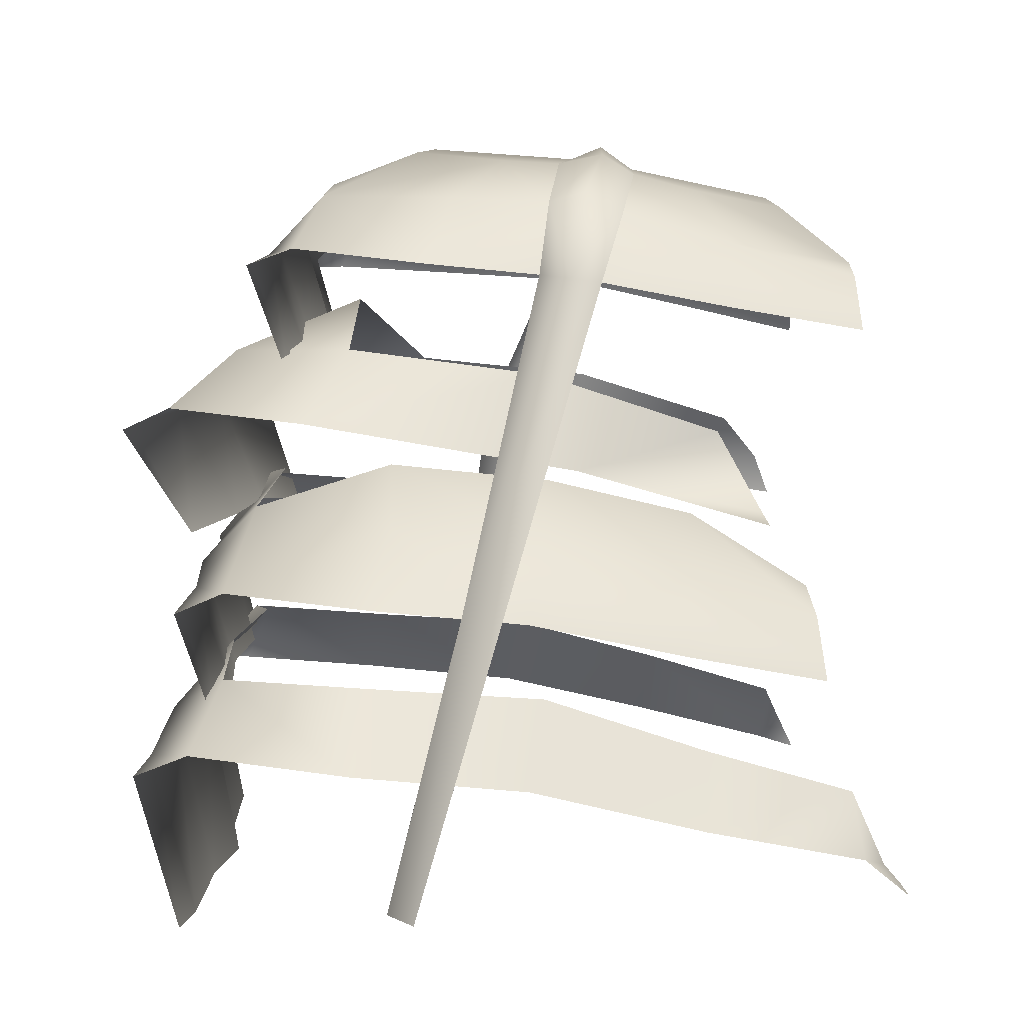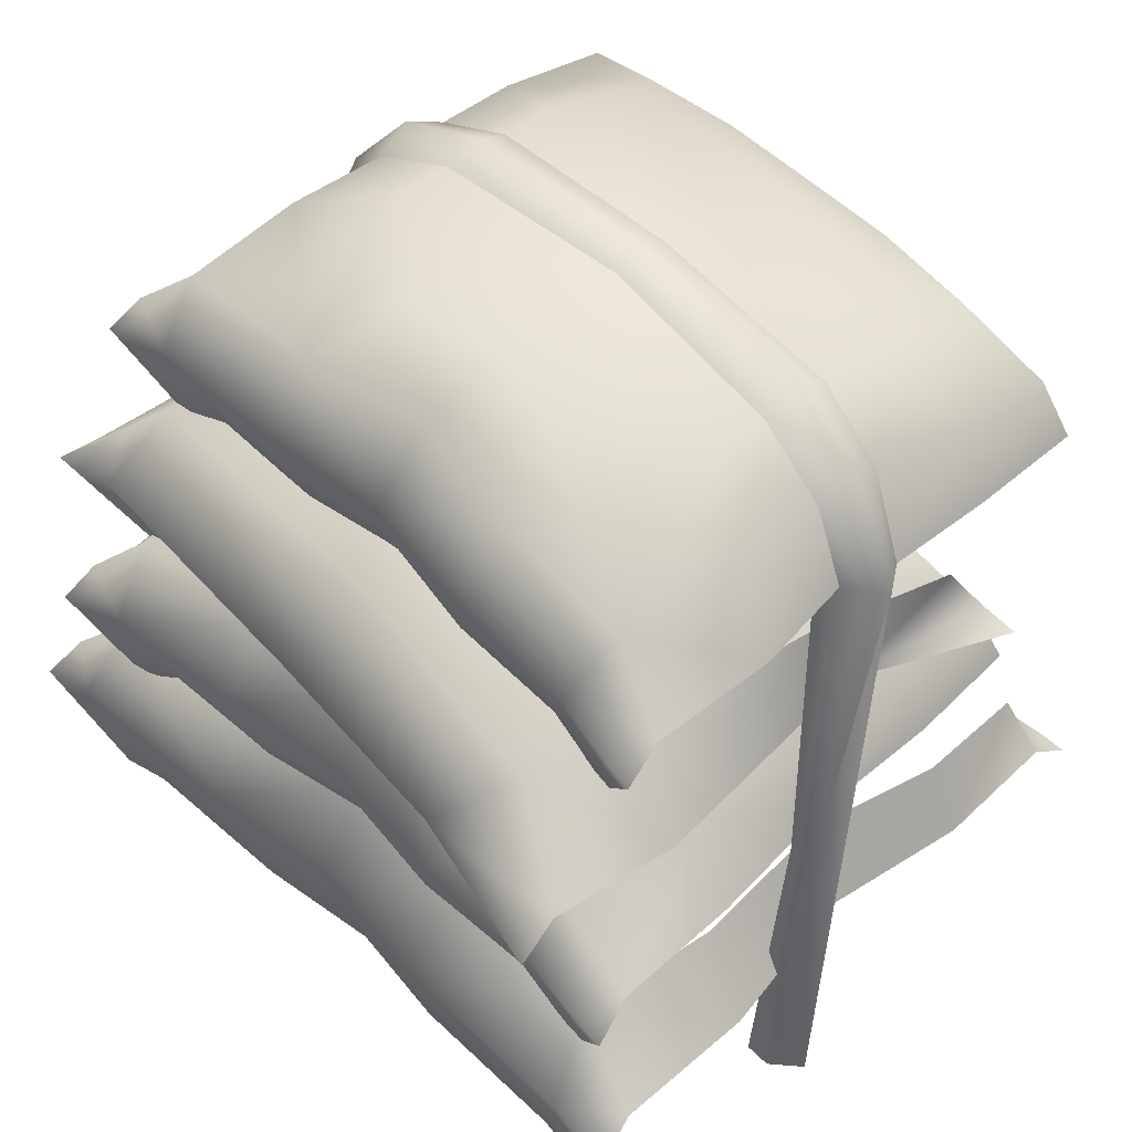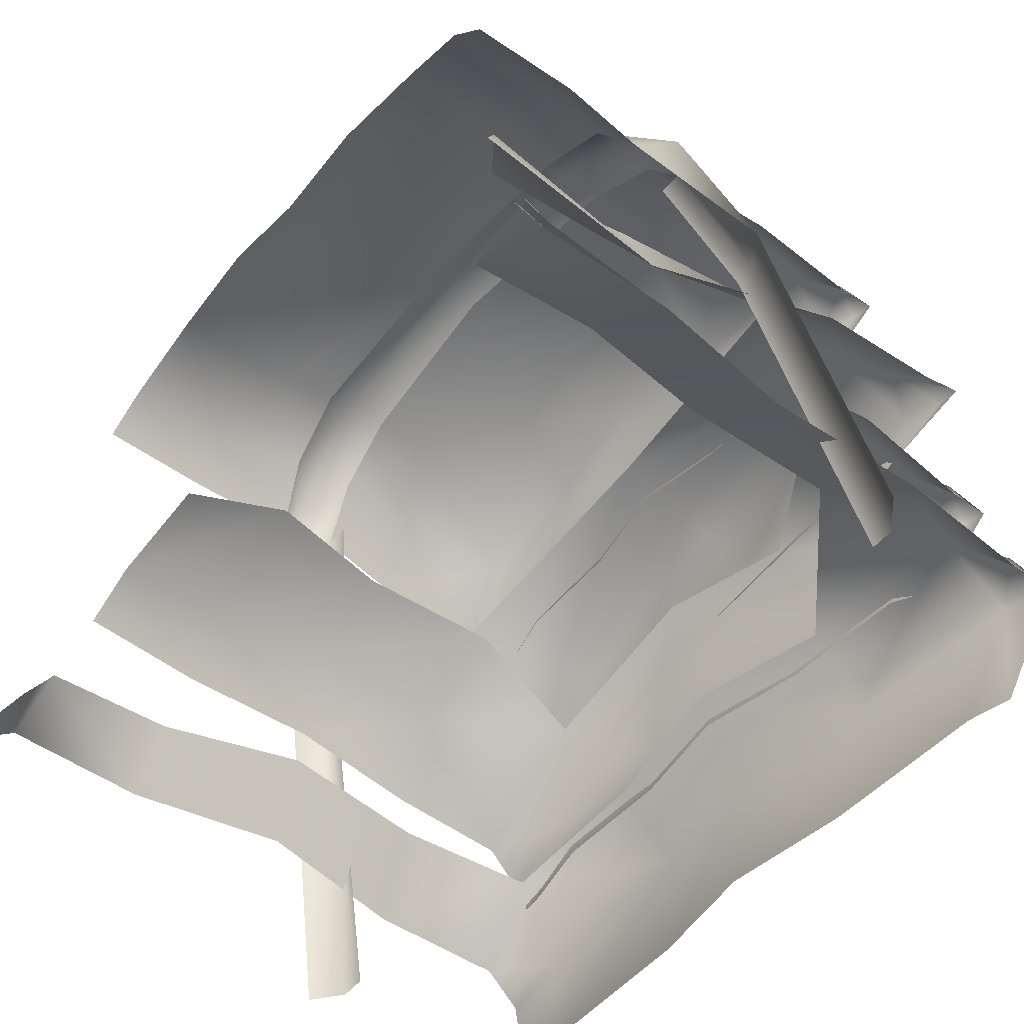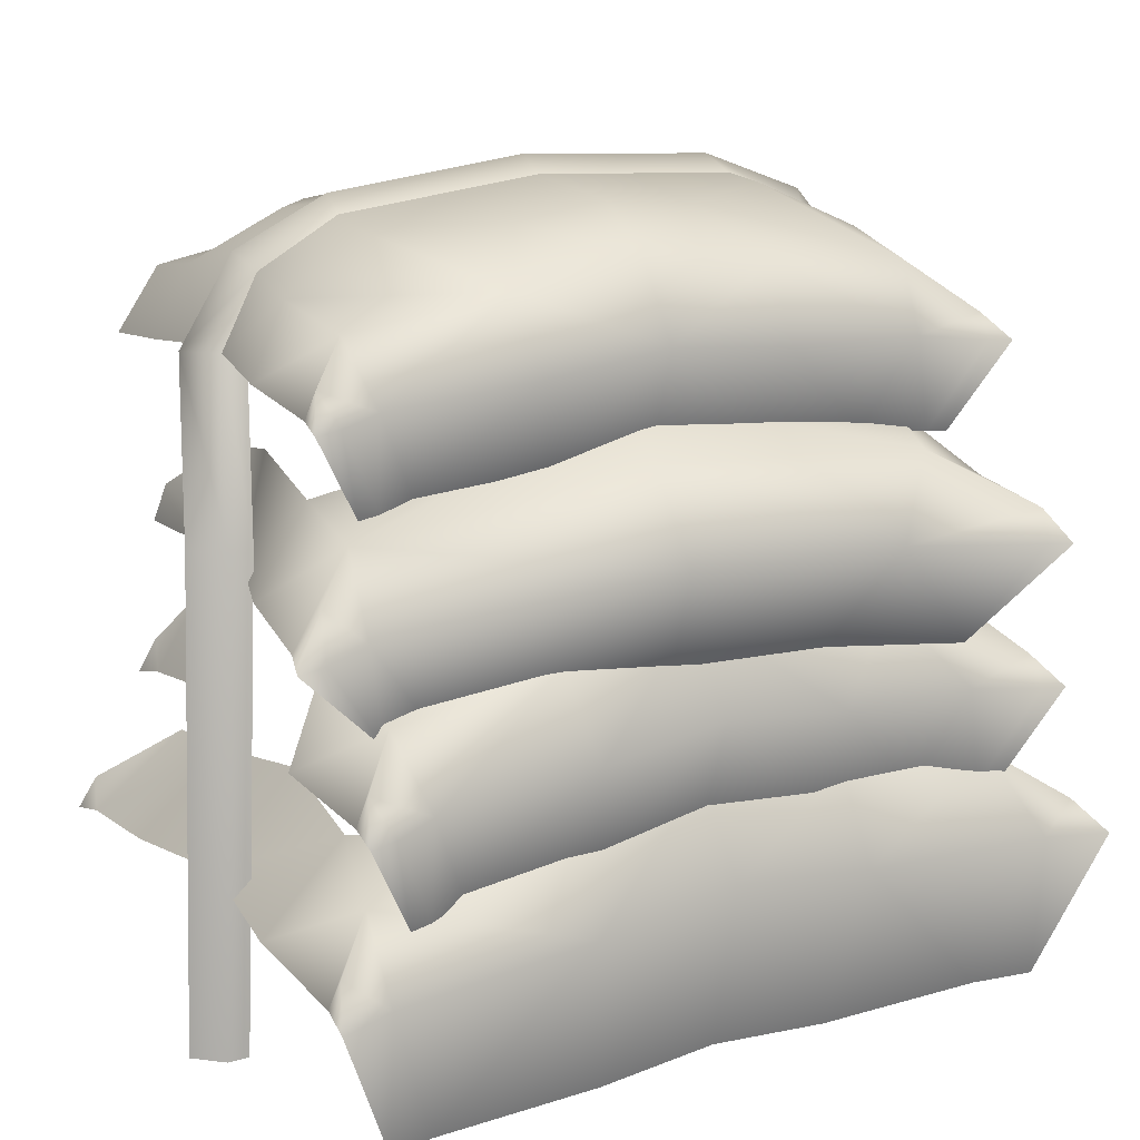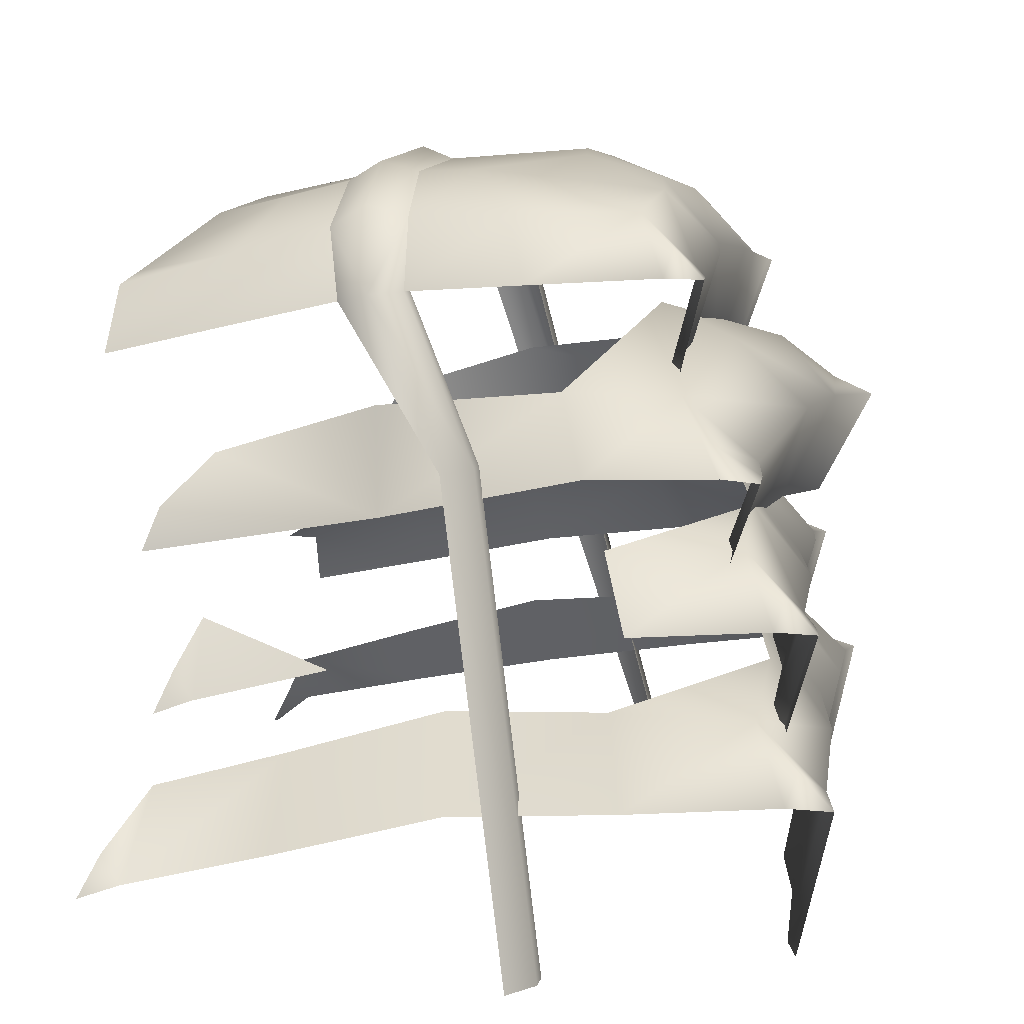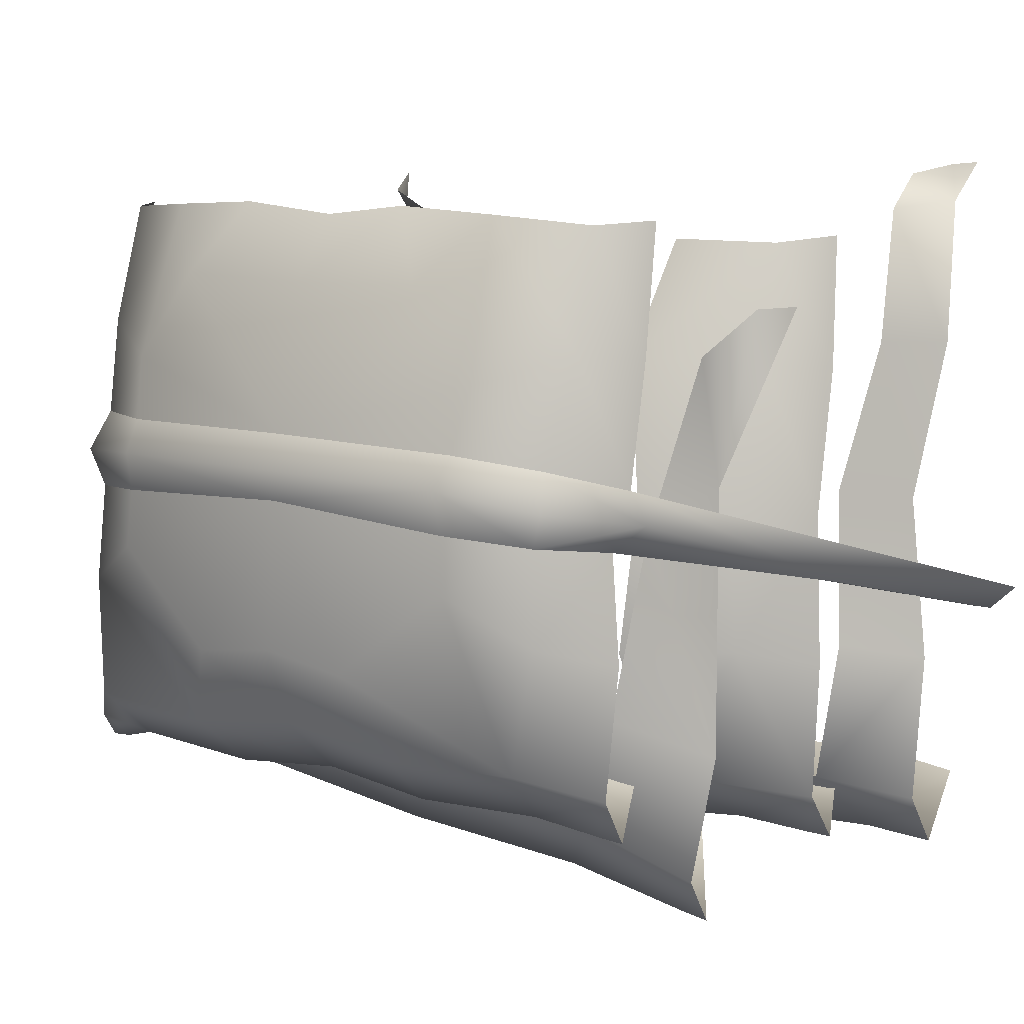
<metadata>
{"format":"obj","ext":"obj","renderer":"f3d","projection":"perspective","resolution":1024,"background":"white","views":[{"elev":4.8,"azim":-89.5,"up":"+Y"},{"elev":54.7,"azim":-134.2,"up":"+Y"},{"elev":-56.0,"azim":49.7,"up":"+Y"},{"elev":22.4,"azim":154.7,"up":"+Y"},{"elev":8.1,"azim":101.1,"up":"+Y"},{"elev":9.9,"azim":-142.9,"up":"+Z"}]}
</metadata>
<code>
g obj_propup1_4
v 0.3526 0.2677 -0.01744
v 0.4667 0.1648 -0.03927
v 0.3814 0.2131 0.1775
v 0.4972 0.1147 0.1675
v 0.5019 0.06869 0.3541
v 0.3797 0.1625 0.3524
v 0.492 0.1035 0.3817
v 0.5111 0.05116 0.407
v -0.4208 0.286 -0.1918
v -0.4064 0.2717 0.01239
v -0.463 0.1694 -0.005358
v -0.5004 0.1942 -0.2164
v -0.3938 0.2933 -0.377
v -0.501 0.2193 -0.4067
v -0.4296 0.2078 -0.46
v -0.5162 0.1979 -0.4678
v -0.4463 0.0008307 -0.4261
v -0.3688 0.0009623 -0.4168
v -0.1835 0.2254 -0.4674
v -0.1885 0.3157 -0.3877
v -0.1561 0.001202 -0.4204
v -0.01884 0.2352 -0.4496
v -0.01578 0.333 -0.3635
v -0.01622 0.001339 -0.4052
v -0.4488 0.0555 0.4391
v -0.4838 0.05116 0.4424
v -0.4726 0.09058 0.3921
v -0.3958 0.06811 0.4255
v -0.4182 0.1625 0.3829
v -0.4855 0.1264 0.2043
v -0.4323 0.2131 0.2085
v -0.463 0.1694 -0.005358
v -0.4064 0.2717 0.01239
v 0.3664 0.2776 -0.2226
v 0.4667 0.1648 -0.03927
v 0.3526 0.2677 -0.01744
v 0.4822 0.1826 -0.2539
v 0.4117 0.2846 -0.4053
v 0.4735 0.1977 -0.4463
v 0.1805 0.3139 -0.4002
v 0.4622 0.2389 -0.4585
v 0.4787 0.1979 -0.5031
v 0.4159 0.2054 -0.4895
v 0.4113 0.0008307 -0.4565
v 0.3554 0.000929 -0.442
v 0.1685 0.2246 -0.479
v -0.01578 0.333 -0.3635
v 0.143 0.001191 -0.4302
v -0.01884 0.2352 -0.4496
v -0.01622 0.001339 -0.4052
v 0.4275 0.2845 0.2825
v 0.4385 0.2683 0.3297
v 0.4193 0.3196 0.309
v 0.3689 0.377 0.2865
v 0.4141 0.3262 0.1146
v 0.3809 0.5098 0.05945
v 0.3994 0.4623 0.3542
v 0.3871 0.5173 0.3337
v 0.3205 0.5776 0.2826
v 0.3416 0.6429 0.07103
v -0.3646 0.6619 0.009302
v -0.3921 0.5469 0.05154
v -0.4299 0.6052 -0.2769
v -0.332 0.6916 -0.2265
v -0.2894 0.6901 -0.3691
v 0.01791 0.7539 -0.2367
v 0.03319 0.71 -0.3338
v -0.4076 0.6229 -0.437
v -0.2201 0.6127 -0.4504
v 0.03837 0.62 -0.4326
v -0.1607 0.476 -0.385
v 0.02799 0.4817 -0.374
v -0.3225 0.4659 -0.4231
v -0.3834 0.6004 -0.4857
v -0.4148 0.5973 -0.4917
v -0.3955 0.5948 0.2196
v -0.3921 0.5469 0.05154
v -0.3646 0.6619 0.009302
v -0.4148 0.4994 0.2717
v -0.4644 0.4876 0.2767
v 0.3809 0.5098 0.05945
v 0.3416 0.6429 0.07103
v 0.3755 0.6662 -0.1652
v 0.4545 0.5714 -0.202
v 0.3834 0.6653 -0.3102
v 0.01791 0.7539 -0.2367
v 0.03319 0.71 -0.3338
v 0.4695 0.5784 -0.3653
v 0.03837 0.62 -0.4326
v 0.4296 0.6167 -0.3495
v 0.4808 0.5758 -0.4129
v 0.3973 0.5911 -0.4031
v 0.449 0.5804 -0.4125
v 0.3688 0.4492 -0.3623
v 0.3111 0.4589 -0.3506
v 0.02799 0.4817 -0.374
v -0.3604 0.3668 0.3451
v -0.4083 0.2947 0.3527
v -0.4244 0.3262 0.1832
v -0.3776 0.4132 0.1883
v -0.4289 0.3648 -0.00657
v -0.3593 0.4677 0.01116
v -0.2564 0.5265 0.01668
v -0.2137 0.4809 0.1995
v -0.221 0.3893 0.3463
v -0.2424 0.5451 -0.1808
v -0.2564 0.5265 0.01668
v -0.3593 0.4677 0.01116
v -0.3769 0.4774 -0.1737
v -0.4289 0.3648 -0.00657
v -0.4479 0.3844 -0.1969
v -0.2639 0.4933 -0.3491
v -0.4529 0.4053 -0.3692
v -0.3428 0.4008 -0.4154
v -0.4357 0.3863 -0.4235
v -0.4676 0.3824 -0.425
v -0.4015 0.254 -0.3921
v -0.374 0.2574 -0.3909
v -0.2885 0.2689 -0.3793
v -0.1671 0.414 -0.4309
v -0.01493 0.5255 -0.337
v -0.1392 0.2802 -0.3924
v -0.01799 0.4263 -0.4179
v -0.01253 0.2906 -0.3814
v -0.01799 0.4263 -0.4179
v -0.01253 0.2906 -0.3814
v 0.1311 0.2832 -0.4078
v 0.151 0.4175 -0.4489
v -0.01493 0.5255 -0.337
v 0.2999 0.2727 -0.4133
v 0.1621 0.5083 -0.3751
v 0.3497 0.4052 -0.4555
v 0.3463 0.2669 -0.4335
v 0.3715 0.4819 -0.3855
v 0.3885 0.479 -0.2199
v 0.4401 0.3845 -0.2521
v 0.4279 0.3953 -0.4264
v 0.4168 0.4359 -0.4361
v 0.4314 0.3943 -0.4782
v 0.3999 0.3974 -0.473
v 0.3735 0.2643 -0.438
v -0.3626 0.7791 0.3861
v -0.4078 0.7161 0.3905
v -0.4134 0.7436 0.2308
v -0.3698 0.8196 0.2383
v -0.4134 0.7724 0.0797
v -0.3481 0.8575 0.1071
v -0.232 0.7987 0.3951
v -0.266 0.8866 0.2022
v -0.2529 0.908 0.1233
v -0.001118 0.928 0.1297
v -0.1678 0.8708 0.3138
v -0.1013 0.8087 0.4021
v -0.002028 0.8894 0.3099
v 0.000641 0.8255 0.3897
v 0.1468 0.81 0.4004
v 0.1955 0.8716 0.3123
v 0.2779 0.8001 0.3931
v 0.2622 0.894 0.2031
v 0.2532 0.9135 0.1251
v 0.3579 0.8596 0.1214
v 0.3716 0.8287 0.2392
v 0.4068 0.7726 0.1
v 0.3654 0.788 0.3871
v 0.4217 0.7436 0.2301
v 0.4206 0.7072 0.3882
v 0.3577 0.8736 0.02422
v 0.4054 0.7852 0.01899
v 0.4452 0.7829 0.05403
v 0.3694 0.8869 0.07346
v 0.2539 0.9256 0.03495
v 0.2485 0.9384 0.08476
v -0.004165 0.9411 0.04951
v -0.002727 0.9572 0.08916
v -0.2465 0.9333 0.08431
v -0.2484 0.9215 0.0302
v -0.3445 0.8699 0.01733
v -0.3633 0.882 0.06096
v -0.4394 0.7773 0.04152
v -0.3952 0.7819 0.005681
v -0.4767 0.3837 -0.08432
v -0.4134 0.7724 0.0797
v -0.5515 0.0296 -0.1394
v -0.5167 0.03418 -0.1723
v -0.4843 0.03418 -0.1723
v -0.4443 0.3837 -0.08432
v -0.3598 0.7819 0.005681
v -0.3481 0.8575 0.1071
v -0.4134 0.7724 0.0797
v -0.4394 0.7773 0.04152
v -0.3633 0.882 0.06096
v -0.2465 0.9333 0.08431
v -0.2529 0.908 0.1233
v -0.001118 0.928 0.1297
v -0.002727 0.9572 0.08916
v 0.2485 0.9384 0.08476
v 0.2532 0.9135 0.1251
v 0.3579 0.8596 0.1214
v 0.3694 0.8869 0.07346
v 0.4452 0.7829 0.05403
v 0.4068 0.7726 0.1
v 0.4795 0.5775 -0.03996
v 0.4363 0.5797 -0.07211
v 0.4054 0.7852 0.01899
v 0.4996 -0.02457 -0.1601
v 0.5362 -0.0268 -0.1279
v 0.472 -0.02457 -0.1601
v 0.4087 0.5797 -0.07211
v 0.3753 0.7852 0.01899
v -0.3896 0.7961 -0.3383
v -0.4087 0.8127 -0.2883
v -0.4193 0.7927 -0.3414
v -0.3593 0.6806 -0.3069
v -0.3336 0.6835 -0.3042
v -0.303 0.8087 -0.3254
v -0.2542 0.6936 -0.2885
v -0.3199 0.8788 -0.2577
v -0.4138 0.7944 -0.1266
v -0.1375 0.8203 -0.3299
v -0.1136 0.7035 -0.2923
v 0.001461 0.831 -0.3093
v 0.004511 0.7125 -0.2748
v 0.1405 0.706 -0.2914
v -0.1458 0.9003 -0.2599
v -0.3486 0.8756 -0.1009
v -0.3952 0.7819 0.005681
v -0.3445 0.8699 0.01733
v -0.2508 0.9254 -0.03963
v -0.2484 0.9215 0.0302
v -0.004165 0.9411 0.04951
v -0.1064 0.9441 -0.1526
v -0.0002602 0.9177 -0.2334
v 0.1677 0.9026 -0.259
v 0.1615 0.8233 -0.3288
v 0.299 0.6969 -0.287
v 0.3481 0.8126 -0.3237
v 0.3437 0.6918 -0.3033
v -0.002656 0.9544 -0.1342
v 0.117 0.9459 -0.152
v 0.2618 0.9284 -0.03907
v 0.2539 0.9256 0.03495
v 0.3577 0.8736 0.02422
v 0.3711 0.8771 -0.1007
v 0.4054 0.7852 0.01899
v 0.4213 0.7945 -0.1281
v 0.3646 0.8796 -0.2569
v 0.4197 0.8039 -0.292
v 0.4098 0.8394 -0.3018
v 0.4259 0.8031 -0.3403
v 0.3961 0.8057 -0.3372
v 0.3694 0.6895 -0.3059
g obj_propup1_4_0
f 3 2 1
f 4 2 3
f 5 4 3
f 3 6 5
f 6 7 5
f 7 8 5
f 11 10 9
f 9 12 11
f 12 9 13
f 12 13 14
f 14 13 15
f 16 14 15
f 17 16 15
f 15 18 17
f 19 15 13
f 18 15 19
f 13 20 19
f 19 21 18
f 22 19 20
f 21 19 22
f 20 23 22
f 22 24 21
f 27 26 25
f 25 28 27
f 29 27 28
f 30 27 29
f 31 30 29
f 32 30 31
f 33 32 31
f 36 35 34
f 37 34 35
f 34 37 38
f 37 39 38
f 38 40 34
f 41 38 39
f 42 41 39
f 41 42 43
f 38 41 43
f 43 42 44
f 44 45 43
f 46 40 38
f 38 43 46
f 46 43 45
f 40 46 47
f 45 48 46
f 46 49 47
f 49 46 48
f 48 50 49
f 53 52 51
f 54 53 51
f 51 55 54
f 58 57 56
f 59 58 56
f 56 60 59
f 63 62 61
f 64 63 61
f 65 63 64
f 65 64 66
f 66 67 65
f 63 65 68
f 67 69 65
f 68 65 69
f 69 67 70
f 71 69 70
f 70 72 71
f 69 71 73
f 69 74 68
f 73 74 69
f 75 68 74
f 74 73 75
f 78 77 76
f 76 77 79
f 80 79 77
f 83 82 81
f 81 84 83
f 84 85 83
f 86 83 85
f 85 87 86
f 84 88 85
f 89 87 85
f 90 85 88
f 91 90 88
f 85 92 89
f 85 90 92
f 90 91 93
f 93 92 90
f 91 94 93
f 92 93 94
f 94 95 92
f 89 92 95
f 95 96 89
f 99 98 97
f 100 99 97
f 101 99 100
f 102 101 100
f 100 103 102
f 100 104 103
f 104 100 97
f 97 105 104
f 108 107 106
f 106 109 108
f 110 108 109
f 109 111 110
f 109 106 112
f 113 111 109
f 109 112 113
f 113 112 114
f 114 115 113
f 116 113 115
f 117 116 115
f 115 118 117
f 118 115 114
f 114 119 118
f 112 120 114
f 119 114 120
f 121 120 112
f 120 122 119
f 123 120 121
f 122 120 123
f 123 124 122
f 127 126 125
f 125 128 127
f 128 125 129
f 130 127 128
f 131 128 129
f 128 132 130
f 132 128 131
f 133 130 132
f 131 134 132
f 134 131 135
f 136 134 135
f 136 137 134
f 138 134 137
f 134 138 132
f 139 138 137
f 132 140 133
f 140 132 138
f 138 139 140
f 141 133 140
f 140 139 141
f 144 143 142
f 145 144 142
f 146 144 145
f 145 147 146
f 142 148 145
f 145 149 147
f 149 145 148
f 147 149 150
f 149 151 150
f 148 152 149
f 149 152 151
f 152 148 153
f 153 154 152
f 152 154 151
f 153 155 154
f 154 155 156
f 156 157 154
f 154 157 151
f 156 158 157
f 157 159 151
f 159 157 158
f 159 160 151
f 160 159 161
f 158 162 159
f 159 162 161
f 163 161 162
f 158 164 162
f 163 162 165
f 164 165 162
f 165 164 166
f 169 168 167
f 169 167 170
f 170 167 171
f 171 172 170
f 172 171 173
f 173 174 172
f 175 174 173
f 176 175 173
f 175 176 177
f 177 178 175
f 178 177 179
f 180 179 177
f 180 181 179
f 181 182 179
f 182 181 183
f 184 183 181
f 185 184 181
f 181 186 185
f 186 181 180
f 180 187 186
f 190 189 188
f 190 188 191
f 192 191 188
f 188 193 192
f 192 193 194
f 194 195 192
f 195 194 196
f 194 197 196
f 196 197 198
f 198 199 196
f 200 199 198
f 198 201 200
f 201 202 200
f 202 203 200
f 204 200 203
f 205 203 202
f 202 206 205
f 205 207 203
f 208 203 207
f 203 208 204
f 209 204 208
f 212 211 210
f 213 212 210
f 210 214 213
f 214 210 215
f 215 210 211
f 215 216 214
f 211 217 215
f 218 217 211
f 216 215 219
f 219 220 216
f 220 219 221
f 221 222 220
f 223 222 221
f 224 219 215
f 215 217 224
f 221 219 224
f 217 218 225
f 218 226 225
f 225 226 227
f 227 228 225
f 217 225 228
f 227 229 228
f 228 229 230
f 217 228 231
f 231 224 217
f 231 228 230
f 232 224 231
f 224 232 221
f 221 232 233
f 221 234 223
f 233 234 221
f 235 223 234
f 234 236 235
f 236 234 233
f 237 235 236
f 231 238 232
f 238 231 230
f 232 238 239
f 239 238 230
f 239 233 232
f 240 239 230
f 233 239 240
f 240 230 241
f 240 241 242
f 242 243 240
f 240 243 233
f 242 244 243
f 245 243 244
f 243 246 233
f 245 246 243
f 233 246 236
f 245 247 246
f 248 246 247
f 246 248 236
f 249 248 247
f 250 236 248
f 248 249 250
f 236 250 237
f 251 250 249
f 251 237 250

</code>
